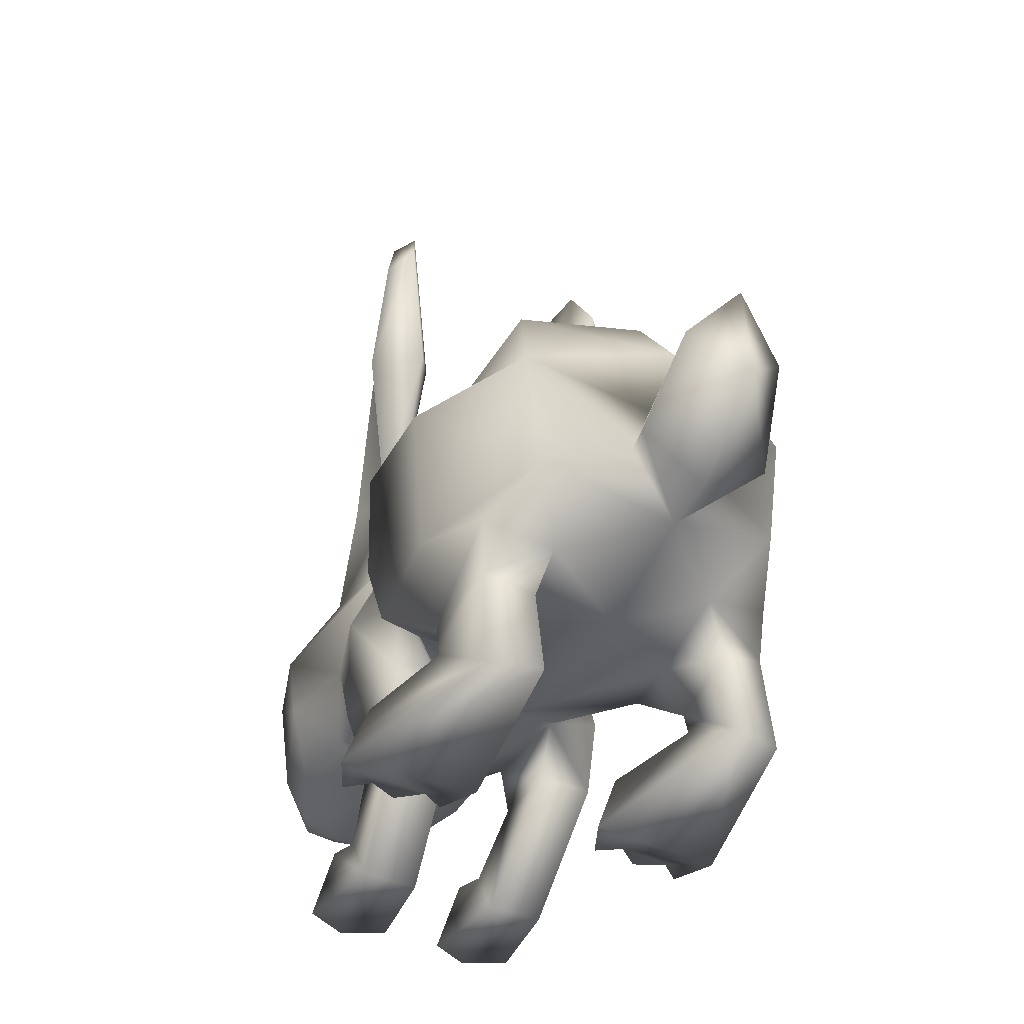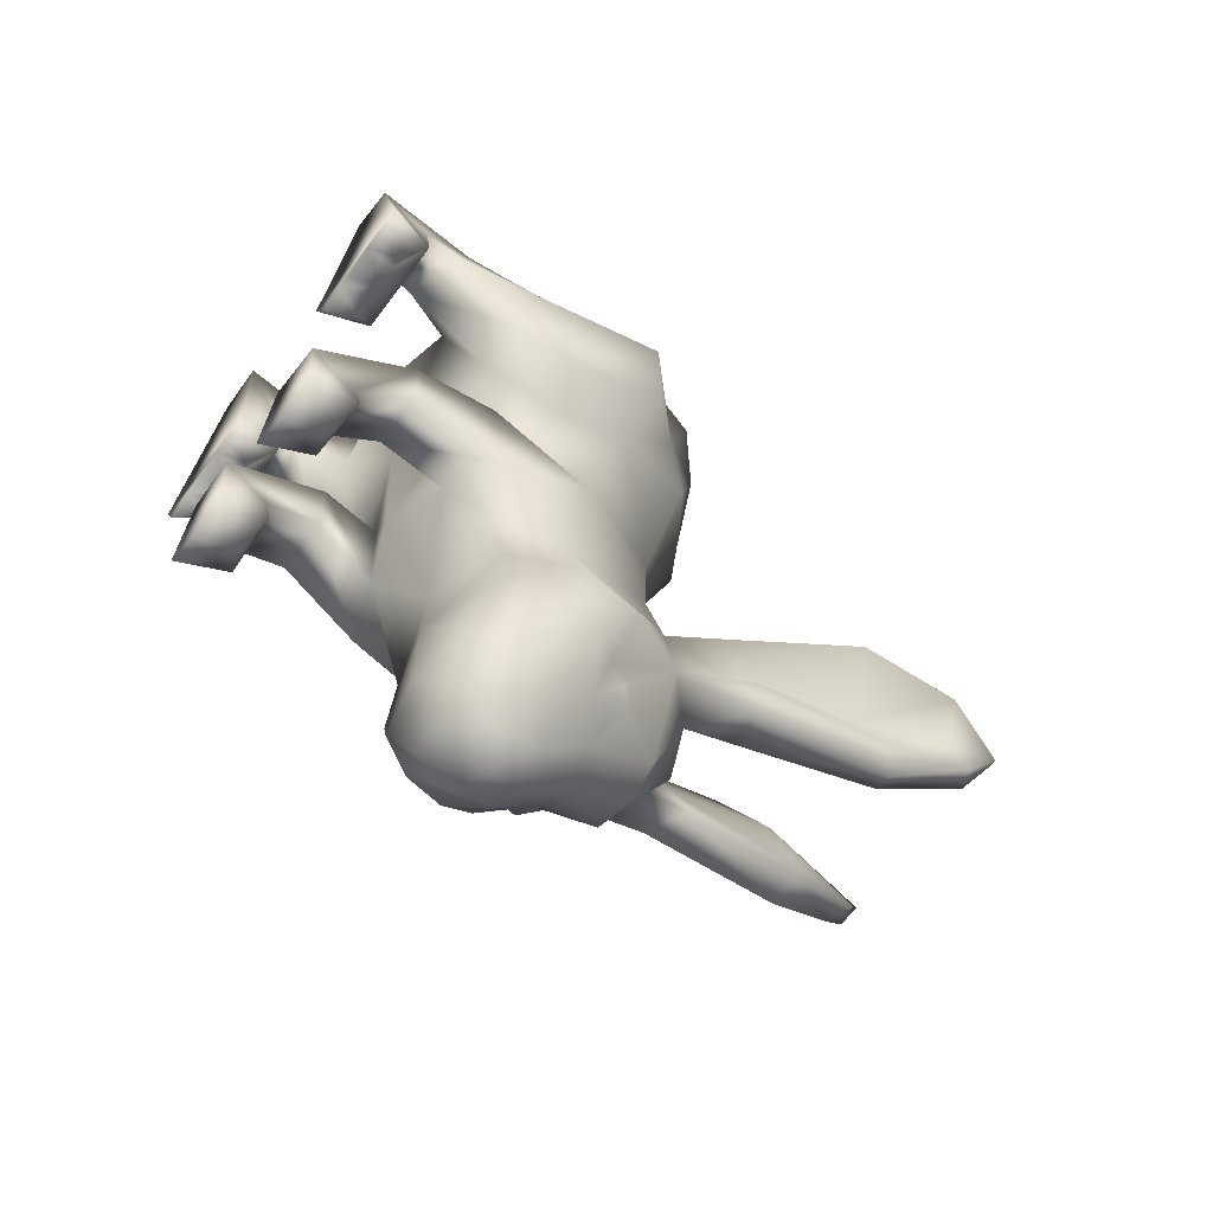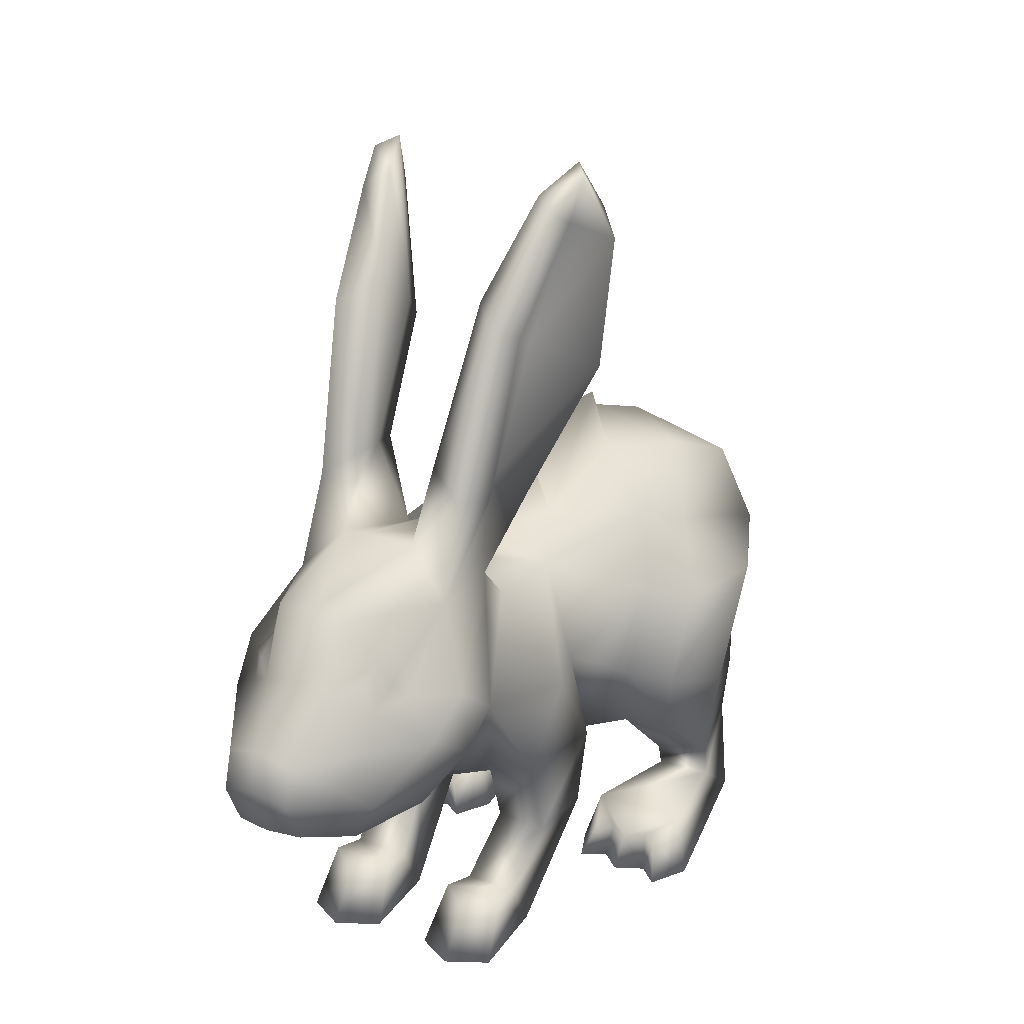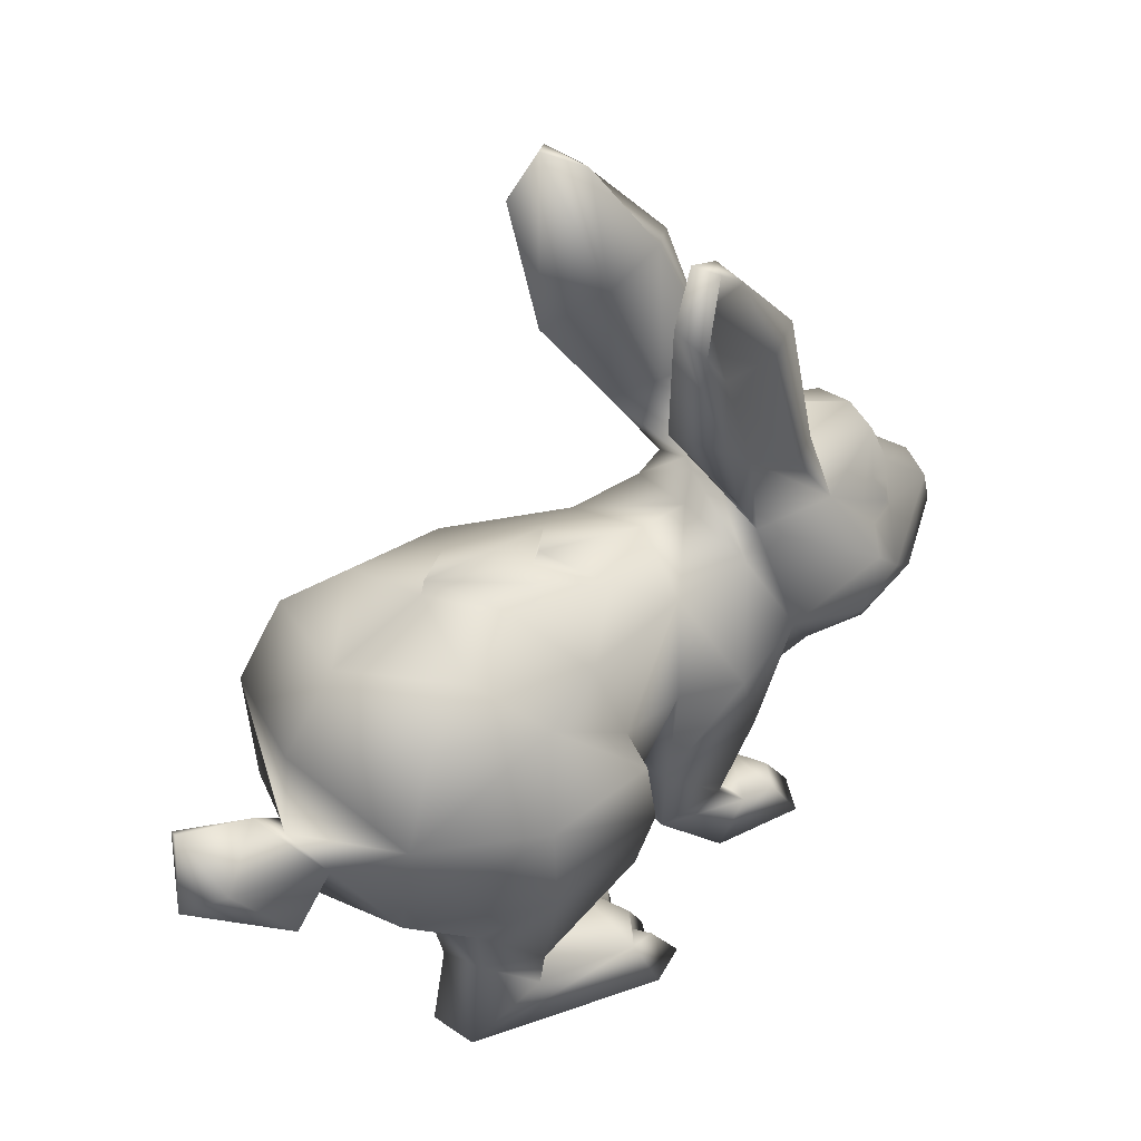
<metadata>
{"format":"obj","ext":"obj","renderer":"f3d","projection":"perspective","resolution":1024,"background":"white","views":[{"elev":-39.2,"azim":-27.8,"up":"+Y"},{"elev":-64.0,"azim":53.1,"up":"+Z"},{"elev":22.4,"azim":-148.0,"up":"+Y"},{"elev":43.7,"azim":52.1,"up":"+Y"}]}
</metadata>
<code>
o hare
v 0 0.3849 0.2399
v 0 0.3835 0.04085
v 0 0.2299 0.2979
v 0 0.1239 0.00863
v 0 0.1417 0.2774
v -0.1552 0.1641 0.1356
v -0.1068 0.1503 0.03567
v -0.1068 0.3672 0.2204
v -0.08384 0.3882 0.1646
v 0 0.4145 0.1517
v -0.1068 0.3571 0.06031
v -0.1262 0.2874 0.04069
v -0.1727 0.2819 0.1517
v -0.1219 0.2874 0.2568
v -0.1326 0.1502 0.2021
v -0.07228 0.3405 -0.05707
v 0 0.36 -0.07654
v -0.09174 0.2464 -0.04475
v -0.1219 0.3345 0.1149
v -0.1667 0.2874 0.05162
v -0.148 0.1489 0.04634
v -0.1158 0.2085 0.02145
v -0.1563 0.2044 0.03212
v -0.07458 0.1148 0.1316
v -0.07296 0.1348 0.2119
v -0.1068 0.1811 0.258
v -0.1292 0.1016 0.196
v -0.1404 0.08271 0.1381
v -0.08877 0.06959 0.1381
v -0.08714 0.08801 0.2059
v -0.1292 0.007953 0.2096
v -0.1404 0.05183 0.1437
v -0.08877 0.04971 0.1437
v -0.08714 0.007953 0.2194
v -0.1736 0.003188 0.03739
v -0.1581 0.04863 0.05374
v -0.07109 0.04863 0.05374
v -0.05684 0.003188 0.04724
v -0.1572 0.003188 0.002314
v -0.146 0.03131 0.0236
v -0.08338 0.03131 0.0236
v -0.07313 0.003188 0.01216
v -0.09716 0.03131 0.03387
v -0.1142 0.03131 0.0236
v -0.1316 0.03131 0.03387
v -0.1133 0.003188 0.00745
v -0.1379 0.003188 0.02015
v -0.093 0.003188 0.02542
v -0.07228 0.3394 -0.1315
v -0.05215 0.1515 -0.1198
v 0 0.13 -0.1185
v -0.045 0.3668 -0.005529
v -0.04769 0.397 0.09711
v -0.1006 0.1688 -0.128
v -0.1001 0.1623 -0.02733
v -0.05215 0.147 -0.02417
v -0.04468 0.09085 -0.02831
v -0.04468 0.09085 -0.09155
v -0.09309 0.09085 -0.09642
v -0.09263 0.09085 -0.03019
v -0.03709 -0.000374 -0.1083
v -0.03709 0.04143 -0.1333
v -0.0855 0.04432 -0.136
v -0.08505 0.00074 -0.1093
v -0.02561 -0.000374 -0.1921
v -0.03279 0.04618 -0.163
v -0.08991 0.04849 -0.1652
v -0.09642 0.00074 -0.1931
v -0.06102 0.000183 -0.2119
v -0.06135 0.0404 -0.1843
v -0.1149 0.2476 -0.09848
v -0.07154 0.2001 -0.2123
v -0.01976 0.3902 -0.1397
v 0 0.3954 -0.1293
v -0.08943 0.2516 -0.1775
v -0.08068 0.1994 -0.271
v 0 0.1769 -0.2485
v -0.03473 0.404 -0.2156
v -0.1077 0.2429 -0.2428
v -0.03529 0.3715 -0.3074
v 0 0.3767 -0.3123
v -0.03049 0.3148 -0.3362
v 0 0.3242 -0.341
v -0.03087 0.2704 -0.3874
v 0 0.2476 -0.4006
v -0.03087 0.2024 -0.3782
v 0 0.2025 -0.3831
v -0.07485 0.3654 -0.2236
v -0.1031 0.2692 -0.2858
v -0.06528 0.363 -0.1483
v -0.03087 0.2381 -0.3957
v -0.07361 0.221 -0.3335
v 0 0.1755 -0.3376
v -0.05439 0.1884 -0.3327
v -0.06048 0.2968 -0.3126
v -0.07447 0.3021 -0.2812
v -0.06587 0.3268 -0.2726
v -0.05411 0.333 -0.2947
v -0.05229 0.3192 -0.3151
v -0.06994 0.3172 -0.2973
v -0.1105 0.3028 -0.2542
v -0.06937 0.4463 -0.0949
v -0.03705 0.4663 -0.1837
v -0.07004 0.4444 -0.1975
v -0.08487 0.4309 -0.1068
v -0.08404 0.4407 -0.1699
v -0.06105 0.4403 -0.1402
v -0.05179 0.4577 -0.1377
v -0.08236 0.5426 -0.03084
v -0.05058 0.6012 -0.1295
v -0.07791 0.5893 -0.1592
v -0.1248 0.5363 -0.05709
v -0.09063 0.5749 -0.1315
v -0.07672 0.56 -0.09333
v -0.05459 0.5737 -0.08096
v -0.103 0.665 -0.01521
v -0.07569 0.6842 -0.07759
v -0.1232 0.6426 -0.03124
v -0.09727 0.672 -0.08778
v -0.09244 0.6578 -0.05445
v -0.09181 0.707 -0.03927
v -0.1067 0.6992 -0.05569
v -0.03763 0.2026 0.2808
v -0.04365 0.2485 0.3775
v 0 0.2684 0.3262
v -0.05664 0.1796 0.3269
v 0 0.1086 0.1763
v 0 0.3164 0.2896
v 0 0.4171 -0.2345
v 0 0.2799 -0.3923
v 0.1552 0.1641 0.1356
v 0.1068 0.1503 0.03567
v 0.1068 0.3672 0.2204
v 0.08384 0.3882 0.1646
v 0.1068 0.3571 0.06031
v 0.1262 0.2874 0.04069
v 0.1727 0.2819 0.1517
v 0.1219 0.2874 0.2568
v 0.1326 0.1502 0.2021
v 0.07228 0.3405 -0.05707
v 0.09174 0.2464 -0.04475
v 0.1219 0.3345 0.1149
v 0.1667 0.2874 0.05162
v 0.148 0.1489 0.04634
v 0.1158 0.2085 0.02145
v 0.1563 0.2044 0.03212
v 0.07458 0.1148 0.1316
v 0.07296 0.1348 0.2119
v 0.1068 0.1811 0.258
v 0.1292 0.1016 0.196
v 0.1404 0.08271 0.1381
v 0.08877 0.06959 0.1381
v 0.08714 0.08801 0.2059
v 0.1292 0.007953 0.2096
v 0.1404 0.05183 0.1437
v 0.08877 0.04971 0.1437
v 0.08714 0.007953 0.2194
v 0.1736 0.003188 0.03739
v 0.1581 0.04863 0.05374
v 0.07109 0.04863 0.05374
v 0.05684 0.003188 0.04724
v 0.1572 0.003188 0.002314
v 0.146 0.03131 0.0236
v 0.08338 0.03131 0.0236
v 0.07313 0.003188 0.01216
v 0.09716 0.03131 0.03387
v 0.1142 0.03131 0.0236
v 0.1316 0.03131 0.03387
v 0.1133 0.003188 0.00745
v 0.1379 0.003188 0.02015
v 0.093 0.003188 0.02542
v 0 0.1782 -0.2009
v 0.07228 0.3394 -0.1315
v 0 0.3589 -0.1237
v 0.05215 0.1515 -0.1198
v 0.045 0.3668 -0.005529
v 0 0.395 0.03452
v 0.04769 0.397 0.09711
v 0 0.4286 0.1482
v 0.1006 0.1688 -0.128
v 0.1001 0.1623 -0.02733
v 0.05215 0.147 -0.02417
v 0.04468 0.09085 -0.02831
v 0.04468 0.09085 -0.09155
v 0.09309 0.09085 -0.09642
v 0.09263 0.09085 -0.03019
v 0.03709 -0.000374 -0.1083
v 0.03709 0.04143 -0.1333
v 0.0855 0.04432 -0.136
v 0.08505 0.00074 -0.1093
v 0.02561 -0.000374 -0.1921
v 0.03279 0.04618 -0.163
v 0.08991 0.04849 -0.1652
v 0.09642 0.00074 -0.1931
v 0.06102 0.000183 -0.2119
v 0.06135 0.0404 -0.1843
v 0.1149 0.2476 -0.09848
v 0.07154 0.2001 -0.2123
v 0.01976 0.3902 -0.1397
v 0.08943 0.2516 -0.1775
v 0.08068 0.1994 -0.271
v 0.03473 0.404 -0.2156
v 0.1077 0.2429 -0.2428
v 0.03529 0.3715 -0.3074
v 0.03049 0.3148 -0.3362
v 0.03087 0.2704 -0.3874
v 0.03087 0.2024 -0.3782
v 0.07485 0.3654 -0.2236
v 0.1031 0.2692 -0.2858
v 0.06528 0.363 -0.1483
v 0.03087 0.2381 -0.3957
v 0.07361 0.221 -0.3335
v 0.05439 0.1884 -0.3327
v 0.06048 0.2968 -0.3126
v 0.07447 0.3021 -0.2812
v 0.06587 0.3268 -0.2726
v 0.05411 0.333 -0.2947
v 0.05229 0.3192 -0.3151
v 0.06994 0.3172 -0.2973
v 0.1105 0.3028 -0.2542
v 0.06937 0.4463 -0.0949
v 0.03705 0.4663 -0.1837
v 0.07004 0.4444 -0.1975
v 0.08487 0.4309 -0.1068
v 0.08404 0.4407 -0.1699
v 0.06105 0.4403 -0.1402
v 0.05179 0.4577 -0.1377
v 0.08236 0.5426 -0.03084
v 0.05058 0.6012 -0.1295
v 0.07791 0.5893 -0.1592
v 0.1248 0.5363 -0.05709
v 0.09063 0.5749 -0.1315
v 0.07672 0.56 -0.09333
v 0.05459 0.5737 -0.08096
v 0.103 0.665 -0.01521
v 0.07569 0.6842 -0.07759
v 0.1232 0.6426 -0.03124
v 0.09727 0.672 -0.08778
v 0.09244 0.6578 -0.05445
v 0.09181 0.707 -0.03927
v 0.1067 0.6992 -0.05569
v 0.03763 0.2026 0.2808
v 0 0.1471 0.3236
v 0.04365 0.2485 0.3775
v 0 0.2047 0.4026
v 0 0.2965 0.3947
v 0.05664 0.1796 0.3269
f 25 26 15
f 52 53 179
f 179 2 52
f 8 14 128
f 128 1 8
f 20 23 13
f 13 6 26
f 19 14 8
f 8 9 19
f 3 128 14
f 56 4 7
f 177 17 52
f 12 18 22
f 16 18 12
f 12 11 16
f 13 19 20
f 11 19 9
f 11 12 19
f 12 20 19
f 23 20 12
f 12 22 23
f 22 56 7
f 21 23 22
f 22 7 21
f 6 13 23
f 55 56 18
f 24 7 4
f 4 127 24
f 127 25 24
f 5 26 25
f 21 28 6
f 28 27 15
f 15 6 28
f 27 30 25
f 25 15 27
f 29 28 21
f 21 7 29
f 24 29 7
f 30 29 24
f 24 25 30
f 13 14 19
f 21 6 23
f 15 26 6
f 32 31 27
f 27 28 32
f 31 34 30
f 30 27 31
f 33 32 28
f 28 29 33
f 34 33 29
f 29 30 34
f 36 35 31
f 31 32 36
f 35 38 34
f 34 31 35
f 37 36 32
f 32 33 37
f 38 37 33
f 33 34 38
f 40 39 35
f 35 36 40
f 48 42 38
f 37 44 36
f 42 41 37
f 37 38 42
f 41 43 37
f 40 36 45
f 44 45 36
f 43 44 37
f 46 48 47
f 39 47 35
f 35 47 48
f 48 38 35
f 48 43 41
f 41 42 48
f 48 46 44
f 44 43 48
f 47 45 44
f 44 46 47
f 47 39 40
f 40 45 47
f 51 4 56
f 56 50 51
f 174 49 16
f 16 17 174
f 18 71 55
f 16 71 18
f 72 50 75
f 172 51 50
f 50 72 172
f 16 52 17
f 2 177 52
f 53 52 11
f 11 9 53
f 10 179 53
f 11 52 16
f 1 9 8
f 10 9 1
f 53 9 10
f 57 58 50
f 50 56 57
f 58 59 54
f 54 50 58
f 60 57 56
f 56 55 60
f 59 60 55
f 55 54 59
f 61 62 58
f 58 57 61
f 62 63 59
f 59 58 62
f 64 61 57
f 57 60 64
f 63 64 60
f 60 59 63
f 65 66 62
f 62 61 65
f 66 67 63
f 63 62 66
f 68 65 61
f 61 64 68
f 67 68 64
f 64 63 67
f 69 70 66
f 66 65 69
f 70 69 68
f 68 67 70
f 70 67 66
f 69 65 68
f 54 75 50
f 22 18 56
f 75 71 49
f 54 55 71
f 49 71 16
f 75 54 71
f 72 77 172
f 74 73 49
f 49 174 74
f 73 90 49
f 76 77 72
f 129 78 73
f 73 74 129
f 79 76 72
f 72 75 79
f 81 80 78
f 78 129 81
f 83 82 80
f 80 81 83
f 130 84 82
f 82 83 130
f 85 91 84
f 84 130 85
f 87 86 91
f 91 85 87
f 93 94 86
f 86 87 93
f 89 95 84
f 78 80 88
f 101 90 88
f 75 49 90
f 84 92 89
f 91 92 84
f 92 91 86
f 86 94 92
f 76 79 92
f 94 93 77
f 77 76 94
f 76 92 94
f 82 99 98
f 98 80 82
f 95 99 82
f 82 84 95
f 95 89 96
f 88 97 96
f 96 101 88
f 80 98 97
f 97 88 80
f 96 100 95
f 97 100 96
f 98 100 97
f 99 100 98
f 95 100 99
f 89 101 96
f 89 79 101
f 102 105 90
f 90 73 102
f 108 102 73
f 104 103 78
f 78 88 104
f 106 104 88
f 107 106 88
f 105 107 90
f 90 107 88
f 103 108 78
f 73 78 108
f 109 112 105
f 105 102 109
f 110 115 108
f 108 103 110
f 111 110 103
f 103 104 111
f 112 114 107
f 107 105 112
f 113 111 104
f 104 106 113
f 114 113 106
f 106 107 114
f 115 109 102
f 102 108 115
f 116 118 112
f 112 109 116
f 117 121 115
f 115 110 117
f 119 117 110
f 110 111 119
f 118 120 114
f 114 112 118
f 113 119 111
f 120 119 113
f 113 114 120
f 121 116 109
f 109 115 121
f 116 122 118
f 122 121 117
f 117 119 122
f 118 122 120
f 120 122 119
f 116 121 122
f 79 89 92
f 127 5 25
f 26 123 14
f 5 123 26
f 3 14 123
f 126 124 123
f 123 125 3
f 124 246 125
f 5 126 123
f 245 124 126
f 245 246 124
f 124 125 123
f 243 245 126
f 243 126 5
f 14 13 26
f 79 75 101
f 75 90 101
f 149 148 139
f 176 2 179
f 179 178 176
f 133 1 128
f 128 138 133
f 146 143 137
f 131 137 149
f 142 134 133
f 133 138 142
f 128 3 138
f 4 182 132
f 17 177 176
f 141 136 145
f 140 135 136
f 136 141 140
f 142 137 143
f 142 135 134
f 136 135 142
f 143 136 142
f 146 145 136
f 136 143 146
f 182 145 132
f 144 132 145
f 145 146 144
f 137 131 146
f 182 181 141
f 147 127 4
f 4 132 147
f 148 127 147
f 149 5 148
f 151 144 131
f 151 131 139
f 139 150 151
f 150 139 148
f 148 153 150
f 152 132 144
f 144 151 152
f 152 147 132
f 153 148 147
f 147 152 153
f 138 137 142
f 131 144 146
f 149 139 131
f 155 151 150
f 150 154 155
f 154 150 153
f 153 157 154
f 156 152 151
f 151 155 156
f 157 153 152
f 152 156 157
f 159 155 154
f 154 158 159
f 158 154 157
f 157 161 158
f 160 156 155
f 155 159 160
f 161 157 156
f 156 160 161
f 163 159 158
f 158 162 163
f 165 171 161
f 167 160 159
f 165 161 160
f 160 164 165
f 166 164 160
f 159 163 168
f 168 167 159
f 167 166 160
f 171 169 170
f 170 162 158
f 158 161 171
f 171 170 158
f 171 165 164
f 164 166 171
f 171 166 167
f 167 169 171
f 170 169 167
f 167 168 170
f 170 168 163
f 163 162 170
f 51 175 182
f 182 4 51
f 174 17 140
f 140 173 174
f 197 141 181
f 197 140 141
f 175 198 200
f 172 198 175
f 175 51 172
f 176 140 17
f 177 2 176
f 178 134 135
f 135 176 178
f 179 10 178
f 176 135 140
f 134 1 133
f 134 10 1
f 134 178 10
f 183 182 175
f 175 184 183
f 184 175 180
f 180 185 184
f 186 181 182
f 182 183 186
f 185 180 181
f 181 186 185
f 187 183 184
f 184 188 187
f 188 184 185
f 185 189 188
f 190 186 183
f 183 187 190
f 189 185 186
f 186 190 189
f 191 187 188
f 188 192 191
f 192 188 189
f 189 193 192
f 194 190 187
f 187 191 194
f 193 189 190
f 190 194 193
f 195 191 192
f 192 196 195
f 196 193 194
f 194 195 196
f 193 196 192
f 191 195 194
f 200 180 175
f 141 145 182
f 197 200 173
f 181 180 197
f 197 173 140
f 180 200 197
f 77 198 172
f 74 174 173
f 173 199 74
f 210 199 173
f 77 201 198
f 129 74 199
f 199 202 129
f 203 200 198
f 198 201 203
f 81 129 202
f 202 204 81
f 83 81 204
f 204 205 83
f 130 83 205
f 205 206 130
f 85 130 206
f 206 211 85
f 87 85 211
f 211 207 87
f 93 87 207
f 207 213 93
f 214 209 206
f 204 202 208
f 210 220 208
f 173 200 210
f 212 206 209
f 212 211 206
f 212 213 207
f 207 211 212
f 203 201 212
f 213 201 77
f 77 93 213
f 212 201 213
f 205 204 217
f 217 218 205
f 218 214 205
f 206 205 214
f 209 214 215
f 208 220 215
f 215 216 208
f 204 208 216
f 216 217 204
f 219 215 214
f 219 216 215
f 219 217 216
f 219 218 217
f 219 214 218
f 220 209 215
f 203 209 220
f 221 199 210
f 210 224 221
f 221 227 199
f 223 208 202
f 202 222 223
f 223 225 208
f 225 226 208
f 226 224 210
f 226 210 208
f 227 222 202
f 202 199 227
f 228 221 224
f 224 231 228
f 229 222 227
f 227 234 229
f 230 223 222
f 222 229 230
f 231 224 226
f 226 233 231
f 232 225 223
f 223 230 232
f 233 226 225
f 225 232 233
f 234 227 221
f 221 228 234
f 235 228 231
f 231 237 235
f 236 229 234
f 234 240 236
f 238 230 229
f 229 236 238
f 237 231 233
f 233 239 237
f 238 232 230
f 239 233 232
f 232 238 239
f 240 234 228
f 228 235 240
f 241 235 237
f 241 238 236
f 236 240 241
f 241 237 239
f 241 239 238
f 240 235 241
f 209 203 212
f 5 127 148
f 242 149 138
f 242 5 149
f 138 3 242
f 244 247 242
f 125 242 3
f 246 244 125
f 247 5 242
f 244 245 247
f 246 245 244
f 125 244 242
f 245 243 247
f 247 243 5
f 137 138 149
f 200 203 220
f 210 200 220

</code>
